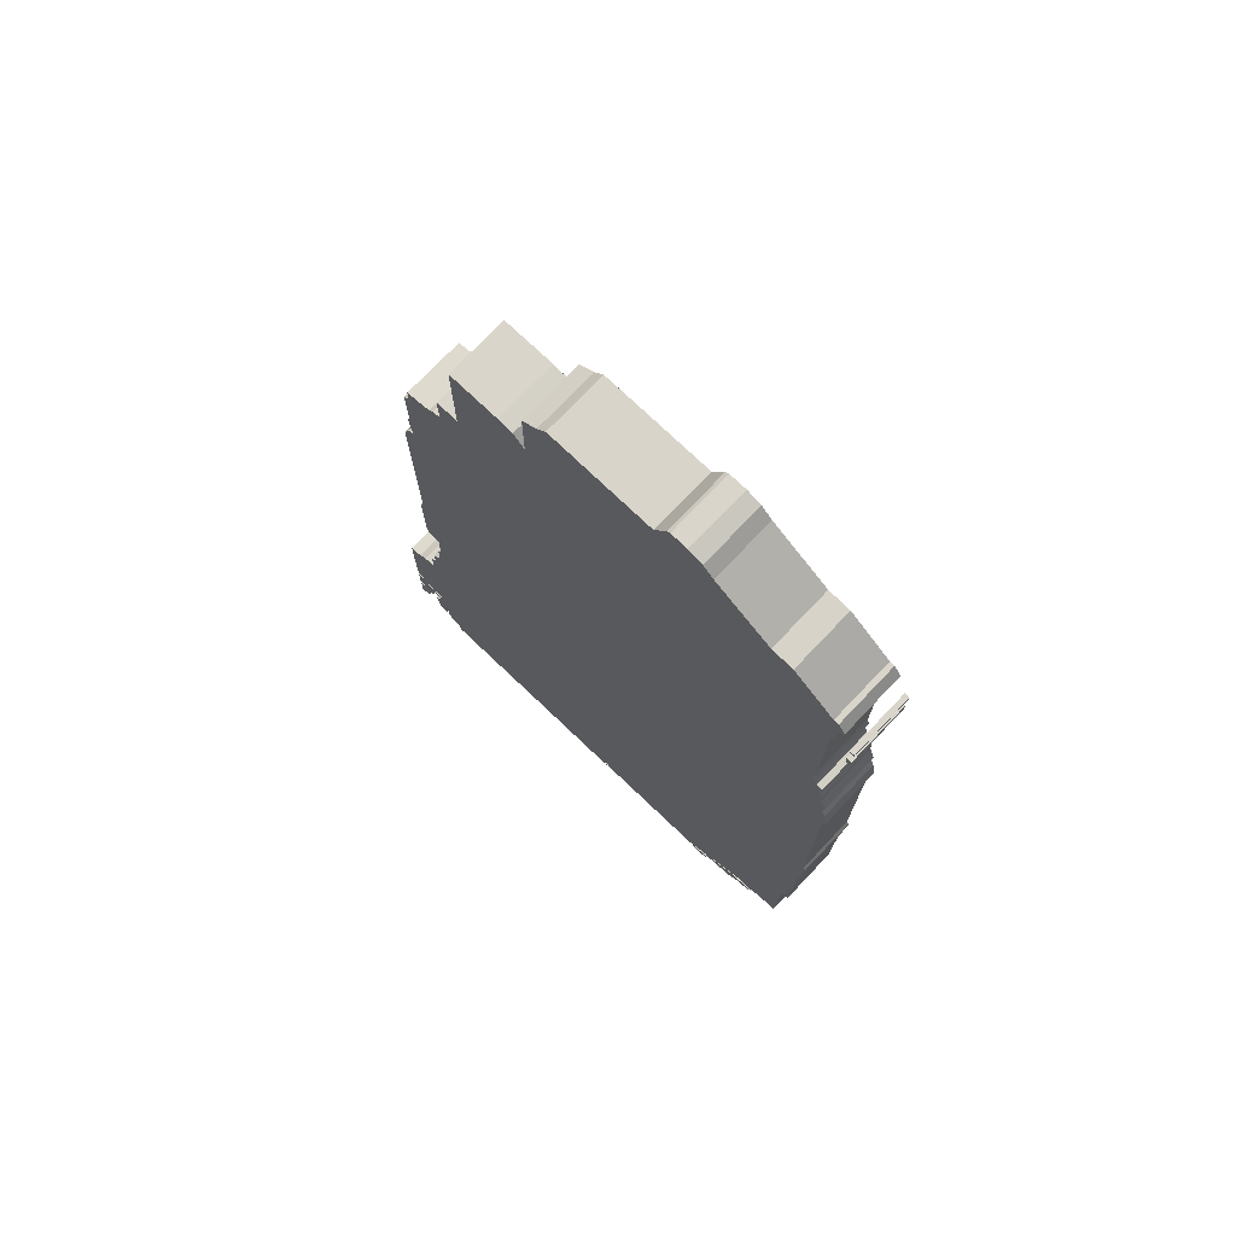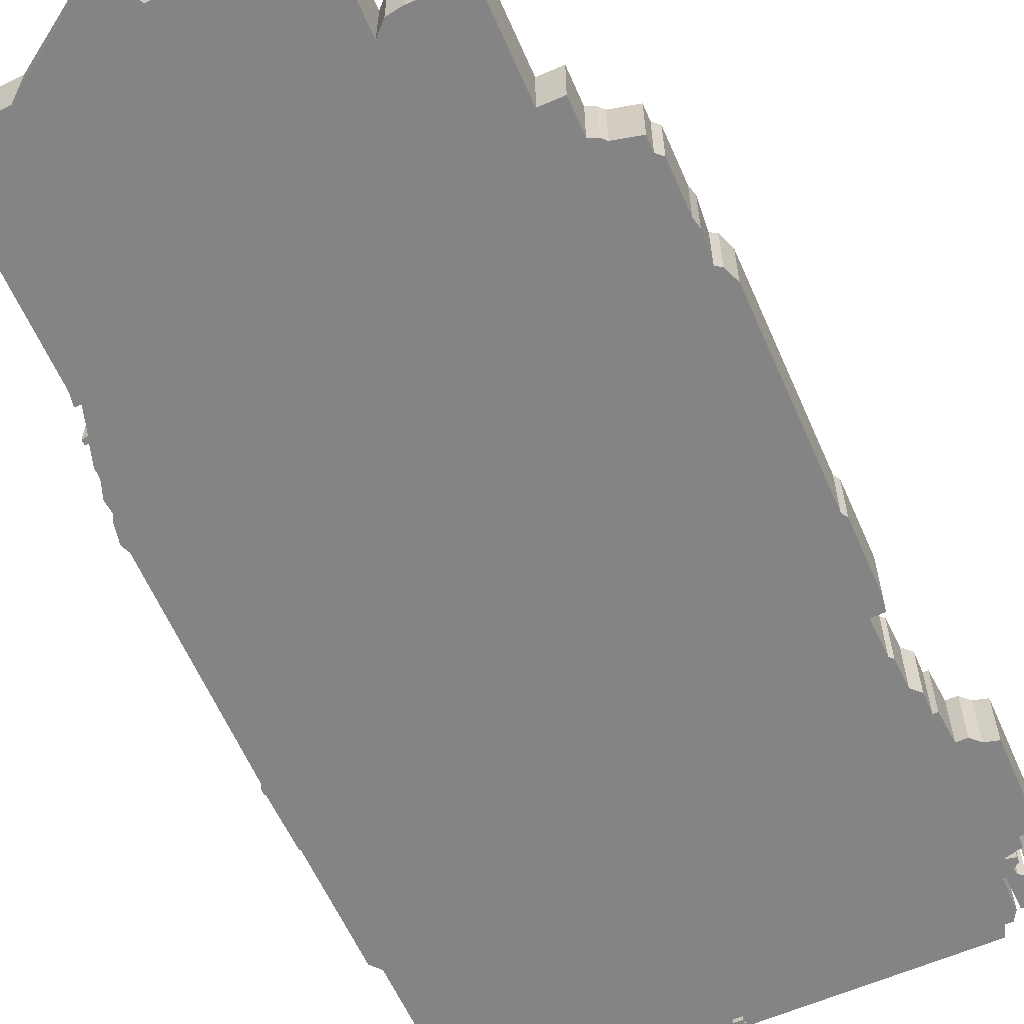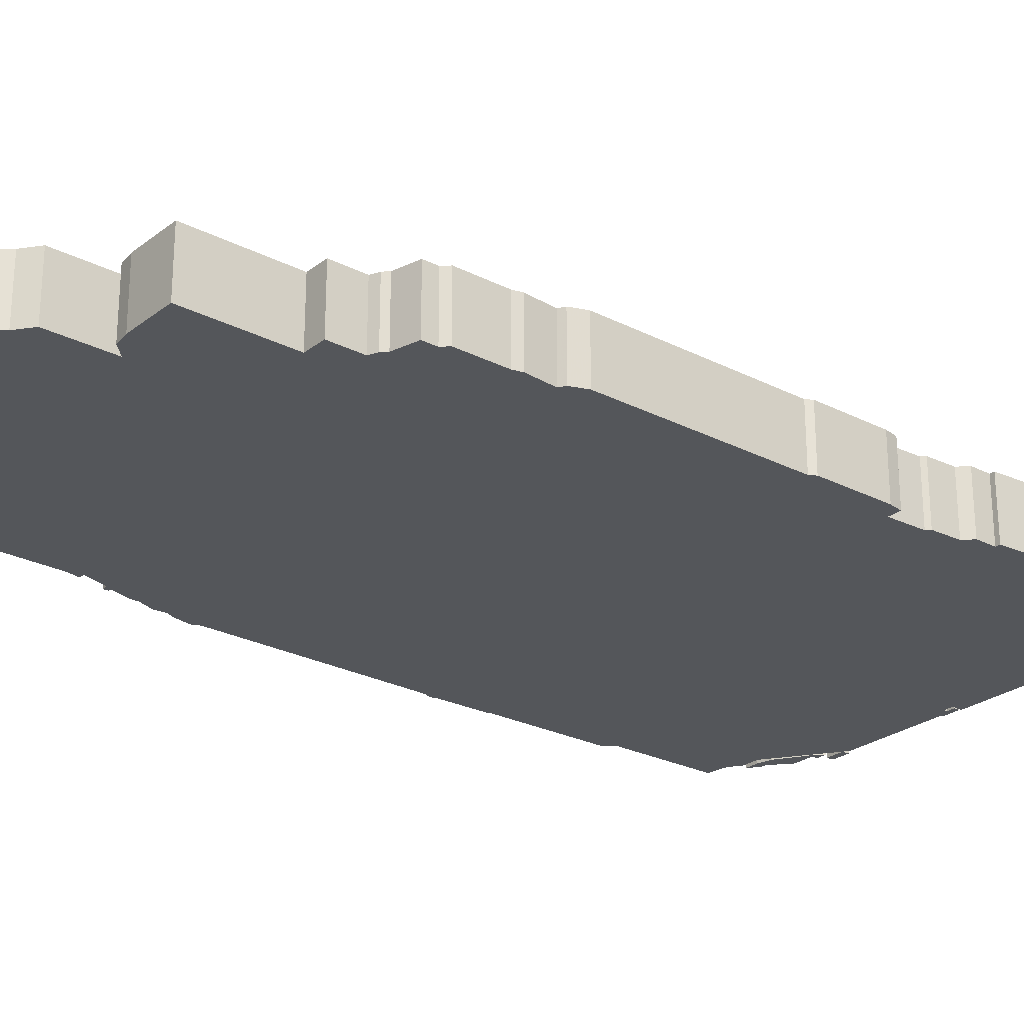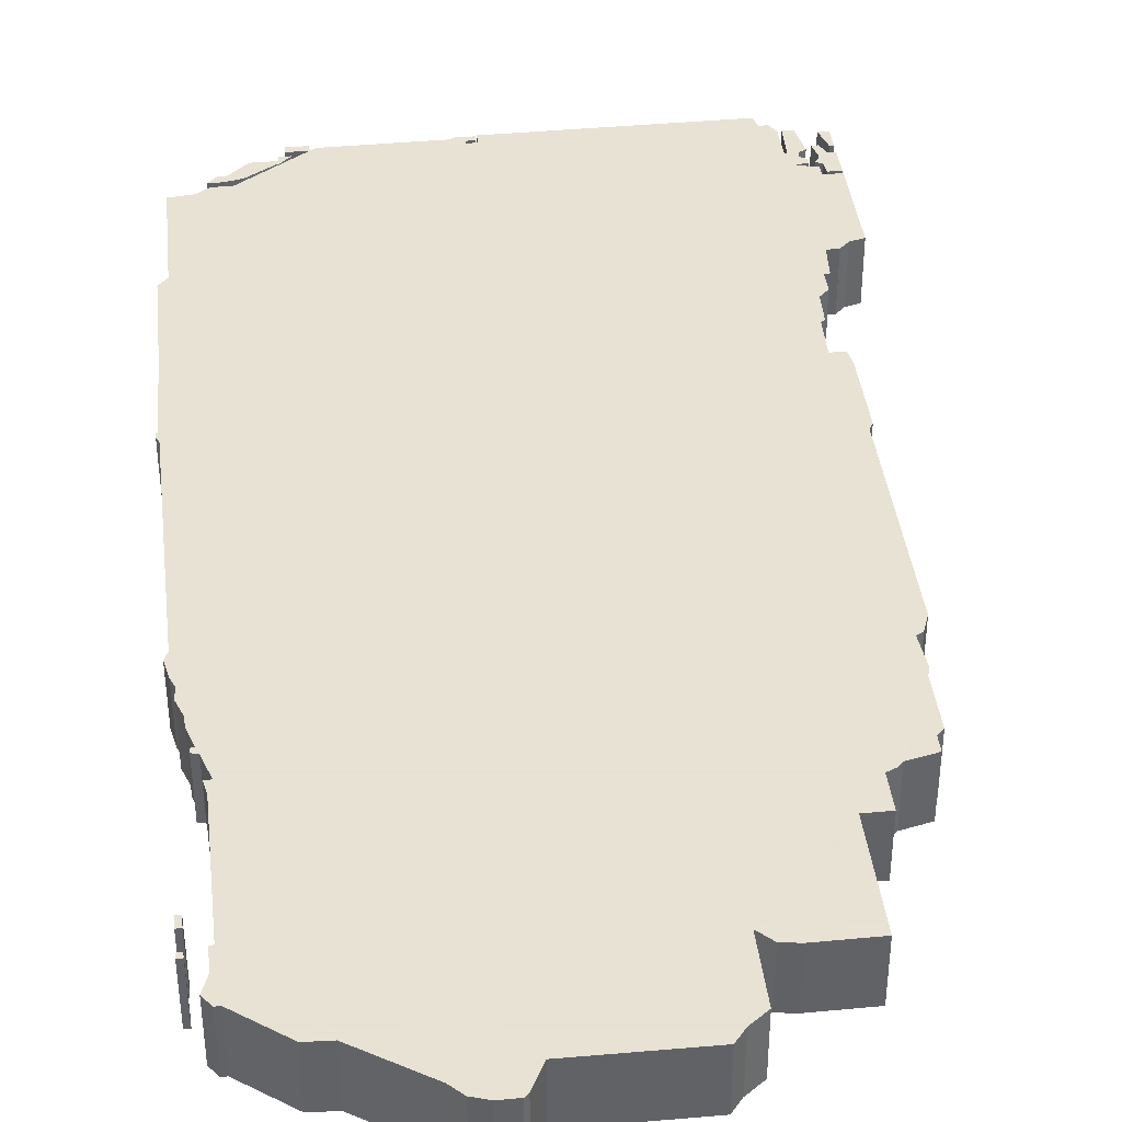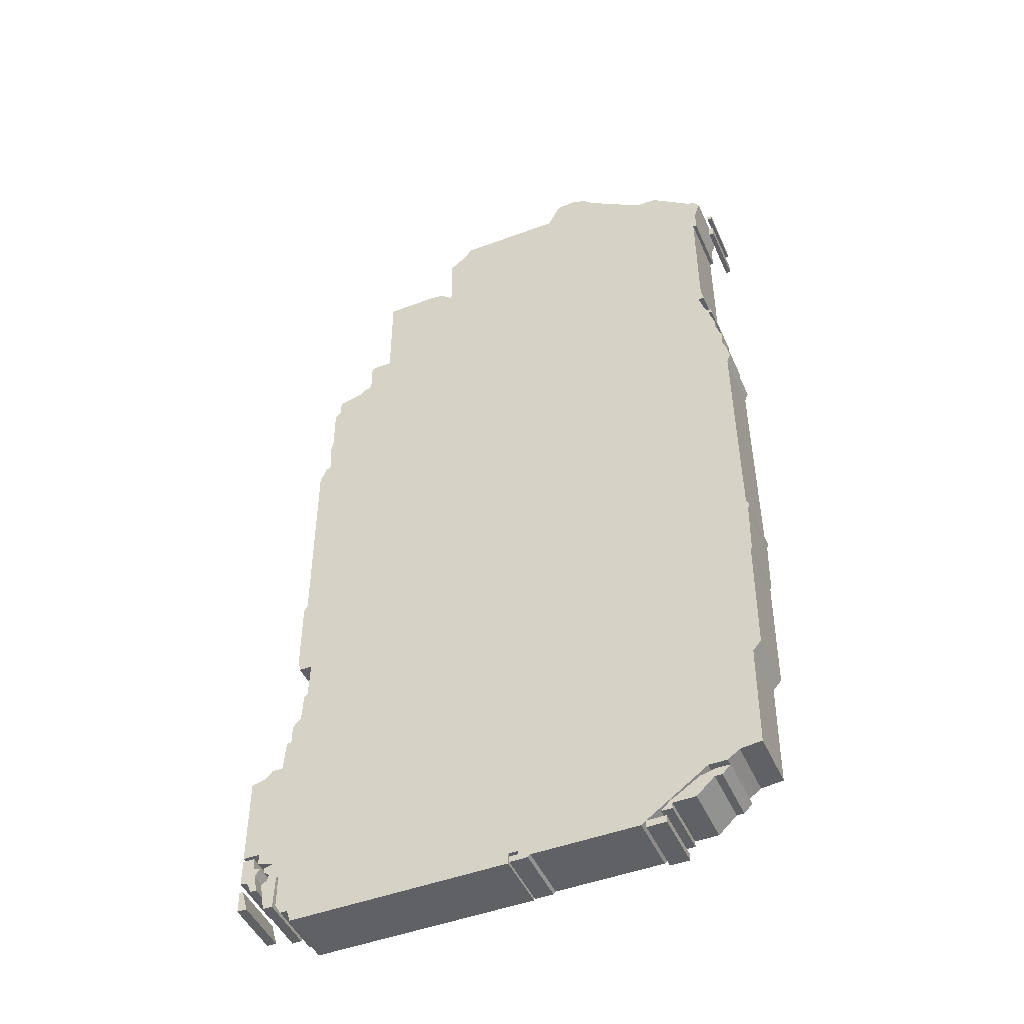
<metadata>
{"format":"obj","ext":"obj","renderer":"f3d","projection":"perspective","resolution":1024,"background":"white","views":[{"elev":74.5,"azim":43.6,"up":"+Y"},{"elev":-61.5,"azim":-156.3,"up":"+Z"},{"elev":-25.6,"azim":-129.4,"up":"+Z"},{"elev":39.7,"azim":173.3,"up":"+Z"},{"elev":-47.0,"azim":23.2,"up":"+Y"}]}
</metadata>
<code>
g sbg_arkcity_sn_building10
v 1.18 0 0
v 1.34 0 0
v 1.34 0.06 0
v 1.18 0.06 0
v 0.63 8.2 0
v 0.53 8.01 0
v -0.35 8.02 0
v -0.43 7.92 0
v -0.56 7.82 0
v -0.56 7.3 0
v -0.66 7.4 0
v -0.79 7.42 0
v -1.22 7.42 0
v -1.22 6.57 0
v -1.41 6.57 0
v -1.41 6.29 0
v -1.48 6.26 0
v -1.52 6.22 0
v -1.73 6.17 0
v -1.73 6.05 0
v -1.78 6 0
v -1.78 5.59 0
v -1.8 5.51 0
v -1.78 5.26 0
v -1.83 5.23 0
v -1.88 5.1 0
v -1.88 3.43 0
v -1.91 3.38 0
v -1.91 2.77 0
v -1.89 2.66 0
v -1.78 2.66 0
v -1.79 2.35 0
v -1.82 2.32 0
v -1.83 2.08 0
v -1.9 2.01 0
v -1.9 1.84 0
v -1.94 1.84 0
v -1.96 1.58 0
v -2.05 1.58 0
v -2.12 1.51 0
v -2.23 1.48 0
v -2.23 0.73 0
v -2.09 0.73 0
v -2.09 0.64 0
v -1.94 0.6 0
v -2.03 0.58 0
v -2.03 0.54 0
v -1.98 0.5 0
v -1.99 0.45 0
v -2.04 0.42 0
v -2 0.18 0
v -1.92 0.18 0
v -1.91 0.45 0
v -1.89 0.46 0
v -1.89 0.18 0
v -1.84 0.1 0
v -1.78 0.1 0
v -1.75 0 0
v 0.08 0 0
v 0.08 0.09 0
v 0.16 0.09 0
v 0.16 0.06 0
v 0.09 0.06 0
v 0.09 0.01 0
v 0.24 0.01 0
v 0.26 0.03 0
v 1.14 0.03 0
v 1.18 0.06 0
v 1.69 0.42 0
v 1.84 0.42 0
v 1.94 0.49 0
v 2.12 0.51 0
v 2.13 1.41 0
v 2.2 1.49 0
v 2.21 2.5 0
v 2.22 2.51 0
v 2.23 2.98 0
v 2.24 2.99 0
v 2.24 3.03 0
v 2.22 3.07 0
v 2.21 4.92 0
v 2.24 4.99 0
v 2.21 5.14 0
v 2.18 5.21 0
v 2.19 5.31 0
v 2.14 5.45 0
v 2.14 5.53 0
v 2.09 5.69 0
v 2.12 5.69 0
v 2.12 5.73 0
v 2.07 5.74 0
v 2.01 5.94 0
v 2.06 5.94 0
v 2.04 6.05 0
v 2.04 7.1 0
v 2.07 7.1 0
v 2.07 7.28 0
v 2.12 7.42 0
v 2.06 7.5 0
v 2.02 7.5 0
v 1.67 7.77 0
v 1.49 7.78 0
v 1.01 8.1 0
v 0.92 8.19 0
v 0.8 8.23 0
v 0.66 8.23 0
v 1.62 0.34 0
v 1.39 0.19 0
v 1.39 0.2 0
v 1.3 0.11 0
v 1.39 0.11 0
v 1.39 0.16 0
v 1.58 0.16 0
v 1.73 0.3 0
v 1.79 0.3 0
v 1.86 0.37 0
v 1.75 0.37 0
v -2.23 0.22 0
v -2.15 0.22 0
v -2.2 0.4 0
v -2.23 0.4 0
v -2.23 0.48 0
v -2.17 0.47 0
v -2.13 0.38 0
v -2.08 0.38 0
v -2.11 0.52 0
v -2.07 0.58 0
v -2.12 0.6 0
v -2.13 0.7 0
v -2.23 0.7 0
v 2.19 6.88 0
v 2.23 6.88 0
v 2.23 6.97 0
v 2.19 6.97 0
v 2.19 7.13 0
v 2.23 7.13 0
v 2.23 7.17 0
v 2.19 7.17 0
v 1.18 0 0.5
v 1.34 0 0.5
v 1.34 0.06 0.5
v 1.18 0.06 0.5
v 0.63 8.2 0.5
v 0.53 8.01 0.5
v -0.35 8.02 0.5
v -0.43 7.92 0.5
v -0.56 7.82 0.5
v -0.56 7.3 0.5
v -0.66 7.4 0.5
v -0.79 7.42 0.5
v -1.22 7.42 0.5
v -1.22 6.57 0.5
v -1.41 6.57 0.5
v -1.41 6.29 0.5
v -1.48 6.26 0.5
v -1.52 6.22 0.5
v -1.73 6.17 0.5
v -1.73 6.05 0.5
v -1.78 6 0.5
v -1.78 5.59 0.5
v -1.8 5.51 0.5
v -1.78 5.26 0.5
v -1.83 5.23 0.5
v -1.88 5.1 0.5
v -1.88 3.43 0.5
v -1.91 3.38 0.5
v -1.91 2.77 0.5
v -1.89 2.66 0.5
v -1.78 2.66 0.5
v -1.79 2.35 0.5
v -1.82 2.32 0.5
v -1.83 2.08 0.5
v -1.9 2.01 0.5
v -1.9 1.84 0.5
v -1.94 1.84 0.5
v -1.96 1.58 0.5
v -2.05 1.58 0.5
v -2.12 1.51 0.5
v -2.23 1.48 0.5
v -2.23 0.73 0.5
v -2.09 0.73 0.5
v -2.09 0.64 0.5
v -1.94 0.6 0.5
v -2.03 0.58 0.5
v -2.03 0.54 0.5
v -1.98 0.5 0.5
v -1.99 0.45 0.5
v -2.04 0.42 0.5
v -2 0.18 0.5
v -1.92 0.18 0.5
v -1.91 0.45 0.5
v -1.89 0.46 0.5
v -1.89 0.18 0.5
v -1.84 0.1 0.5
v -1.78 0.1 0.5
v -1.75 0 0.5
v 0.08 0 0.5
v 0.08 0.09 0.5
v 0.16 0.09 0.5
v 0.16 0.06 0.5
v 0.09 0.06 0.5
v 0.09 0.01 0.5
v 0.24 0.01 0.5
v 0.26 0.03 0.5
v 1.14 0.03 0.5
v 1.18 0.06 0.5
v 1.69 0.42 0.5
v 1.84 0.42 0.5
v 1.94 0.49 0.5
v 2.12 0.51 0.5
v 2.13 1.41 0.5
v 2.2 1.49 0.5
v 2.21 2.5 0.5
v 2.22 2.51 0.5
v 2.23 2.98 0.5
v 2.24 2.99 0.5
v 2.24 3.03 0.5
v 2.22 3.07 0.5
v 2.21 4.92 0.5
v 2.24 4.99 0.5
v 2.21 5.14 0.5
v 2.18 5.21 0.5
v 2.19 5.31 0.5
v 2.14 5.45 0.5
v 2.14 5.53 0.5
v 2.09 5.69 0.5
v 2.12 5.69 0.5
v 2.12 5.73 0.5
v 2.07 5.74 0.5
v 2.01 5.94 0.5
v 2.06 5.94 0.5
v 2.04 6.05 0.5
v 2.04 7.1 0.5
v 2.07 7.1 0.5
v 2.07 7.28 0.5
v 2.12 7.42 0.5
v 2.06 7.5 0.5
v 2.02 7.5 0.5
v 1.67 7.77 0.5
v 1.49 7.78 0.5
v 1.01 8.1 0.5
v 0.92 8.19 0.5
v 0.8 8.23 0.5
v 0.66 8.23 0.5
v 1.62 0.34 0.5
v 1.39 0.19 0.5
v 1.39 0.2 0.5
v 1.3 0.11 0.5
v 1.39 0.11 0.5
v 1.39 0.16 0.5
v 1.58 0.16 0.5
v 1.73 0.3 0.5
v 1.79 0.3 0.5
v 1.86 0.37 0.5
v 1.75 0.37 0.5
v -2.23 0.22 0.5
v -2.15 0.22 0.5
v -2.2 0.4 0.5
v -2.23 0.4 0.5
v -2.23 0.48 0.5
v -2.17 0.47 0.5
v -2.13 0.38 0.5
v -2.08 0.38 0.5
v -2.11 0.52 0.5
v -2.07 0.58 0.5
v -2.12 0.6 0.5
v -2.13 0.7 0.5
v -2.23 0.7 0.5
v 2.19 6.88 0.5
v 2.23 6.88 0.5
v 2.23 6.97 0.5
v 2.19 6.97 0.5
v 2.19 7.13 0.5
v 2.23 7.13 0.5
v 2.23 7.17 0.5
v 2.19 7.17 0.5
g sbg_arkcity_sn_building10_0
f 4 3 2
f 4 2 1
f 106 105 5
f 103 6 104
f 6 5 105
f 97 95 101
f 100 99 98
f 101 100 97
f 6 102 94
f 100 98 97
f 96 95 97
f 95 102 101
f 102 95 94
f 6 94 10
f 94 93 92
f 6 103 102
f 91 90 88
f 90 89 88
f 91 86 24
f 91 88 86
f 88 87 86
f 86 84 24
f 86 85 84
f 81 24 84
f 84 83 81
f 83 82 81
f 24 16 91
f 80 79 77
f 61 60 32
f 79 78 77
f 75 80 77
f 76 75 77
f 69 68 61
f 75 74 73
f 61 75 73
f 73 72 71
f 69 73 71
f 70 69 71
f 61 73 69
f 68 66 61
f 67 66 68
f 66 65 62
f 64 63 62
f 65 64 62
f 66 62 61
f 60 36 34
f 60 57 54
f 60 59 58
f 60 58 57
f 54 45 60
f 57 56 55
f 57 55 54
f 75 61 32
f 53 48 54
f 50 49 53
f 48 45 54
f 51 50 52
f 52 50 53
f 47 46 45
f 48 47 45
f 49 48 53
f 60 34 32
f 45 44 43
f 45 43 38
f 40 39 38
f 42 41 43
f 41 40 43
f 43 40 38
f 45 38 60
f 38 37 36
f 38 36 60
f 36 35 34
f 16 92 91
f 34 33 32
f 75 32 31
f 80 75 31
f 31 30 29
f 31 27 80
f 29 28 31
f 28 27 31
f 27 26 24
f 26 25 24
f 24 23 22
f 24 21 20
f 27 24 81
f 20 19 18
f 24 20 18
f 16 24 18
f 18 17 16
f 16 15 14
f 14 92 16
f 14 13 12
f 10 92 14
f 14 12 10
f 12 11 10
f 10 9 8
f 10 8 6
f 8 7 6
f 94 92 10
f 27 81 80
f 6 105 104
f 117 116 115
f 117 115 114
f 114 113 107
f 108 107 113
f 112 111 110
f 112 110 108
f 110 109 108
f 112 108 113
f 117 114 107
f 121 120 118
f 120 119 118
f 130 129 128
f 128 127 126
f 130 128 122
f 122 128 123
f 123 126 125
f 124 123 125
f 128 126 123
f 134 133 132
f 134 132 131
f 138 137 136
f 138 136 135
f 3 140 2
f 140 3 141
f 4 141 3
f 141 4 142
f 2 139 1
f 139 2 140
f 1 142 4
f 142 1 139
f 106 243 105
f 243 106 244
f 5 244 106
f 244 5 143
f 104 241 103
f 241 104 242
f 6 143 5
f 143 6 144
f 99 236 98
f 236 99 237
f 100 237 99
f 237 100 238
f 101 238 100
f 238 101 239
f 98 235 97
f 235 98 236
f 96 233 95
f 233 96 234
f 97 234 96
f 234 97 235
f 102 239 101
f 239 102 240
f 95 232 94
f 232 95 233
f 93 230 92
f 230 93 231
f 94 231 93
f 231 94 232
f 103 240 102
f 240 103 241
f 91 228 90
f 228 91 229
f 89 226 88
f 226 89 227
f 90 227 89
f 227 90 228
f 87 224 86
f 224 87 225
f 88 225 87
f 225 88 226
f 85 222 84
f 222 85 223
f 86 223 85
f 223 86 224
f 84 221 83
f 221 84 222
f 82 219 81
f 219 82 220
f 83 220 82
f 220 83 221
f 80 217 79
f 217 80 218
f 61 198 60
f 198 61 199
f 78 215 77
f 215 78 216
f 79 216 78
f 216 79 217
f 76 213 75
f 213 76 214
f 77 214 76
f 214 77 215
f 69 206 68
f 206 69 207
f 74 211 73
f 211 74 212
f 75 212 74
f 212 75 213
f 72 209 71
f 209 72 210
f 73 210 72
f 210 73 211
f 70 207 69
f 207 70 208
f 71 208 70
f 208 71 209
f 67 204 66
f 204 67 205
f 68 205 67
f 205 68 206
f 66 203 65
f 203 66 204
f 63 200 62
f 200 63 201
f 64 201 63
f 201 64 202
f 65 202 64
f 202 65 203
f 62 199 61
f 199 62 200
f 59 196 58
f 196 59 197
f 60 197 59
f 197 60 198
f 58 195 57
f 195 58 196
f 56 193 55
f 193 56 194
f 57 194 56
f 194 57 195
f 55 192 54
f 192 55 193
f 54 191 53
f 191 54 192
f 50 187 49
f 187 50 188
f 51 188 50
f 188 51 189
f 52 189 51
f 189 52 190
f 53 190 52
f 190 53 191
f 46 183 45
f 183 46 184
f 47 184 46
f 184 47 185
f 48 185 47
f 185 48 186
f 49 186 48
f 186 49 187
f 44 181 43
f 181 44 182
f 45 182 44
f 182 45 183
f 39 176 38
f 176 39 177
f 40 177 39
f 177 40 178
f 42 179 41
f 179 42 180
f 43 180 42
f 180 43 181
f 41 178 40
f 178 41 179
f 37 174 36
f 174 37 175
f 38 175 37
f 175 38 176
f 35 172 34
f 172 35 173
f 36 173 35
f 173 36 174
f 92 229 91
f 229 92 230
f 33 170 32
f 170 33 171
f 34 171 33
f 171 34 172
f 32 169 31
f 169 32 170
f 30 167 29
f 167 30 168
f 31 168 30
f 168 31 169
f 29 166 28
f 166 29 167
f 28 165 27
f 165 28 166
f 27 164 26
f 164 27 165
f 25 162 24
f 162 25 163
f 26 163 25
f 163 26 164
f 23 160 22
f 160 23 161
f 24 161 23
f 161 24 162
f 22 162 24
f 162 22 160
f 21 158 20
f 158 21 159
f 24 159 21
f 159 24 162
f 19 156 18
f 156 19 157
f 20 157 19
f 157 20 158
f 17 154 16
f 154 17 155
f 18 155 17
f 155 18 156
f 15 152 14
f 152 15 153
f 16 153 15
f 153 16 154
f 13 150 12
f 150 13 151
f 14 151 13
f 151 14 152
f 11 148 10
f 148 11 149
f 12 149 11
f 149 12 150
f 9 146 8
f 146 9 147
f 10 147 9
f 147 10 148
f 7 144 6
f 144 7 145
f 8 145 7
f 145 8 146
f 81 218 80
f 218 81 219
f 105 242 104
f 242 105 243
f 116 253 115
f 253 116 254
f 117 254 116
f 254 117 255
f 115 252 114
f 252 115 253
f 114 251 113
f 251 114 252
f 108 245 107
f 245 108 246
f 111 248 110
f 248 111 249
f 112 249 111
f 249 112 250
f 109 246 108
f 246 109 247
f 110 247 109
f 247 110 248
f 113 250 112
f 250 113 251
f 107 255 117
f 255 107 245
f 121 258 120
f 258 121 259
f 118 259 121
f 259 118 256
f 119 256 118
f 256 119 257
f 120 257 119
f 257 120 258
f 129 266 128
f 266 129 267
f 130 267 129
f 267 130 268
f 127 264 126
f 264 127 265
f 128 265 127
f 265 128 266
f 122 268 130
f 268 122 260
f 123 260 122
f 260 123 261
f 126 263 125
f 263 126 264
f 124 261 123
f 261 124 262
f 125 262 124
f 262 125 263
f 133 270 132
f 270 133 271
f 134 271 133
f 271 134 272
f 132 269 131
f 269 132 270
f 131 272 134
f 272 131 269
f 137 274 136
f 274 137 275
f 138 275 137
f 275 138 276
f 136 273 135
f 273 136 274
f 135 276 138
f 276 135 273
f 140 141 142
f 139 140 142
f 143 243 244
f 242 144 241
f 243 143 144
f 239 233 235
f 236 237 238
f 235 238 239
f 232 240 144
f 235 236 238
f 235 233 234
f 239 240 233
f 232 233 240
f 148 232 144
f 230 231 232
f 240 241 144
f 226 228 229
f 226 227 228
f 162 224 229
f 224 226 229
f 224 225 226
f 162 222 224
f 222 223 224
f 222 162 219
f 219 221 222
f 219 220 221
f 229 154 162
f 215 217 218
f 170 198 199
f 215 216 217
f 215 218 213
f 215 213 214
f 199 206 207
f 211 212 213
f 211 213 199
f 209 210 211
f 209 211 207
f 209 207 208
f 207 211 199
f 199 204 206
f 206 204 205
f 200 203 204
f 200 201 202
f 200 202 203
f 199 200 204
f 172 174 198
f 192 195 198
f 196 197 198
f 195 196 198
f 198 183 192
f 193 194 195
f 192 193 195
f 170 199 213
f 192 186 191
f 191 187 188
f 192 183 186
f 190 188 189
f 191 188 190
f 183 184 185
f 183 185 186
f 191 186 187
f 170 172 198
f 181 182 183
f 176 181 183
f 176 177 178
f 181 179 180
f 181 178 179
f 176 178 181
f 198 176 183
f 174 175 176
f 198 174 176
f 172 173 174
f 229 230 154
f 170 171 172
f 169 170 213
f 169 213 218
f 167 168 169
f 218 165 169
f 169 166 167
f 169 165 166
f 162 164 165
f 162 163 164
f 160 161 162
f 158 159 162
f 219 162 165
f 156 157 158
f 156 158 162
f 156 162 154
f 154 155 156
f 152 153 154
f 154 230 152
f 150 151 152
f 152 230 148
f 148 150 152
f 148 149 150
f 146 147 148
f 144 146 148
f 144 145 146
f 148 230 232
f 218 219 165
f 242 243 144
f 253 254 255
f 252 253 255
f 245 251 252
f 251 245 246
f 248 249 250
f 246 248 250
f 246 247 248
f 251 246 250
f 245 252 255
f 256 258 259
f 256 257 258
f 266 267 268
f 264 265 266
f 260 266 268
f 261 266 260
f 263 264 261
f 263 261 262
f 261 264 266
f 270 271 272
f 269 270 272
f 274 275 276
f 273 274 276

</code>
